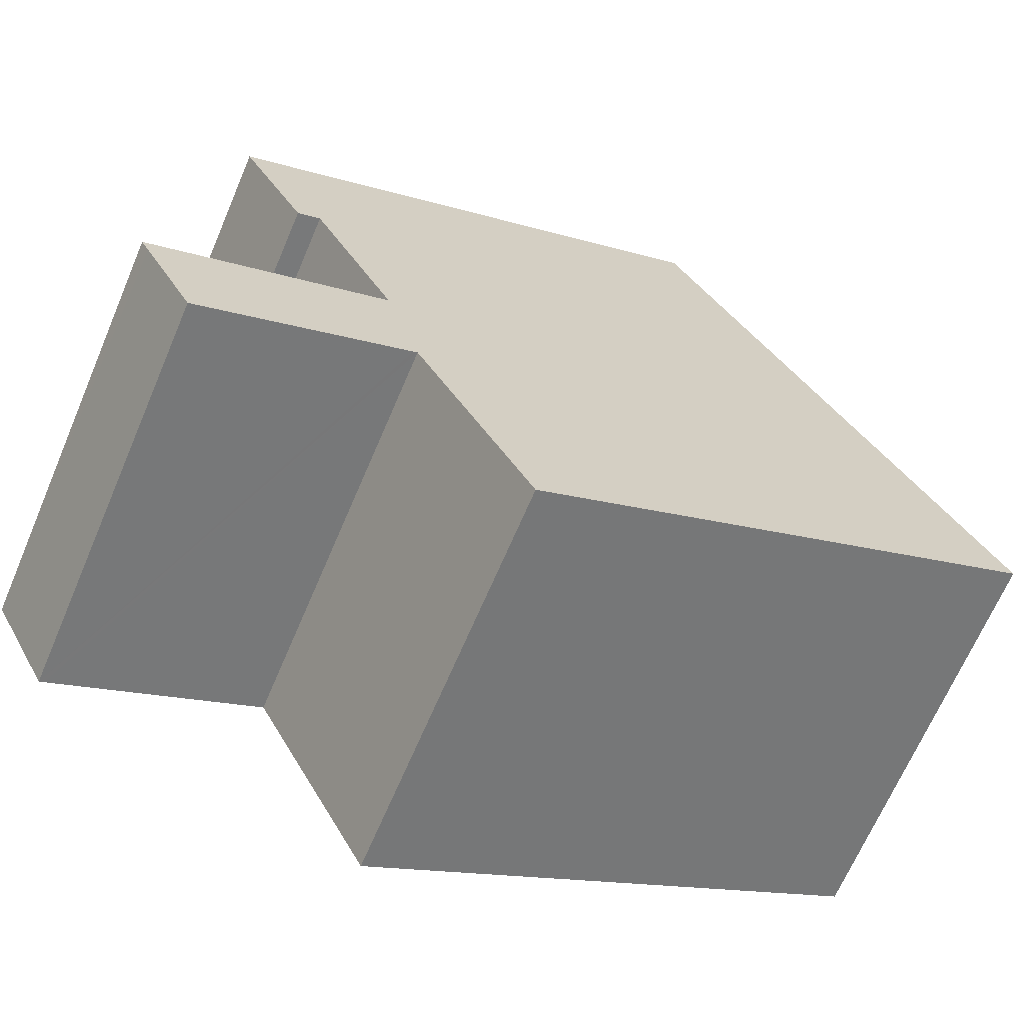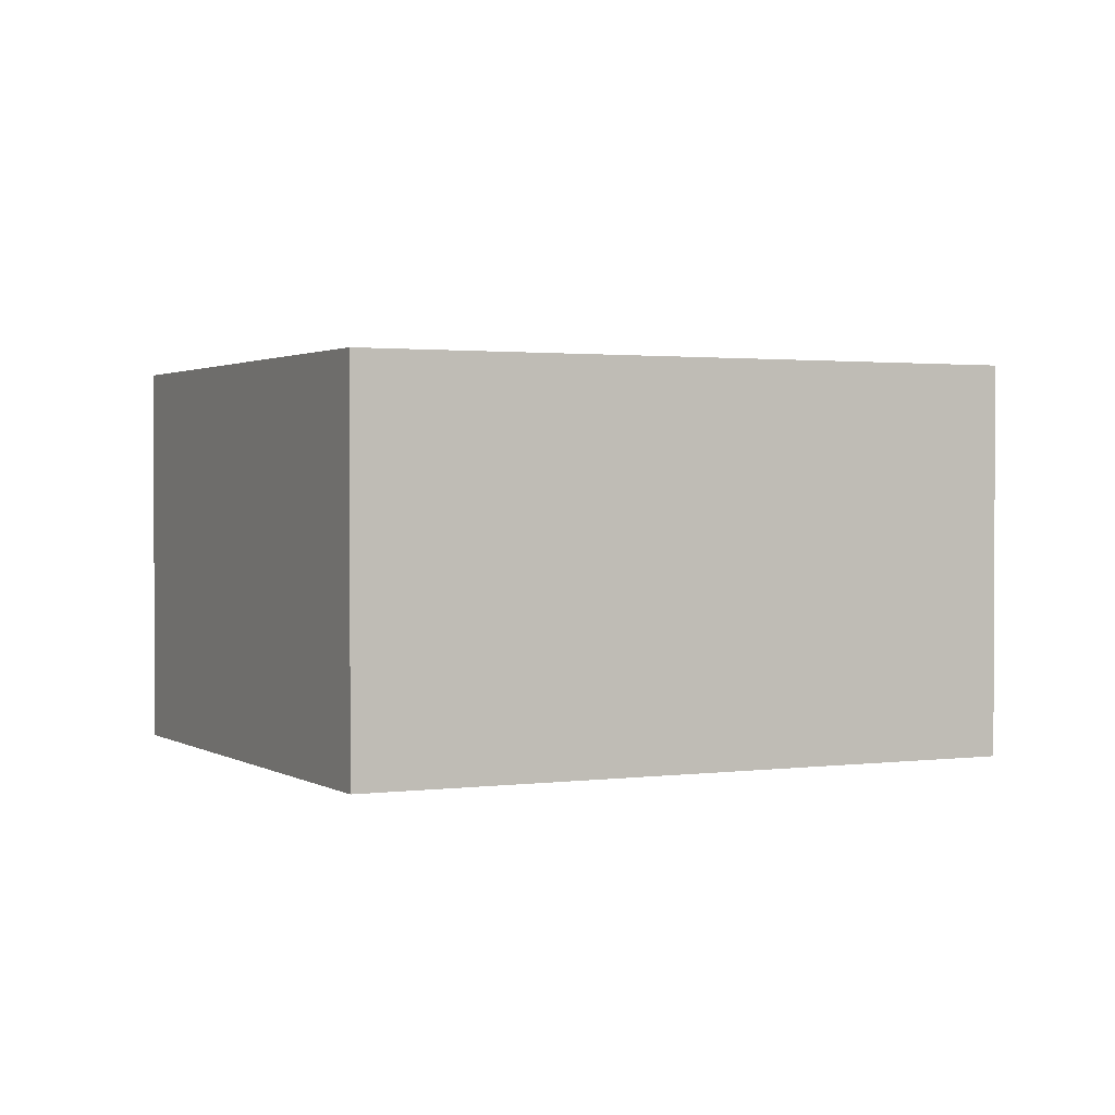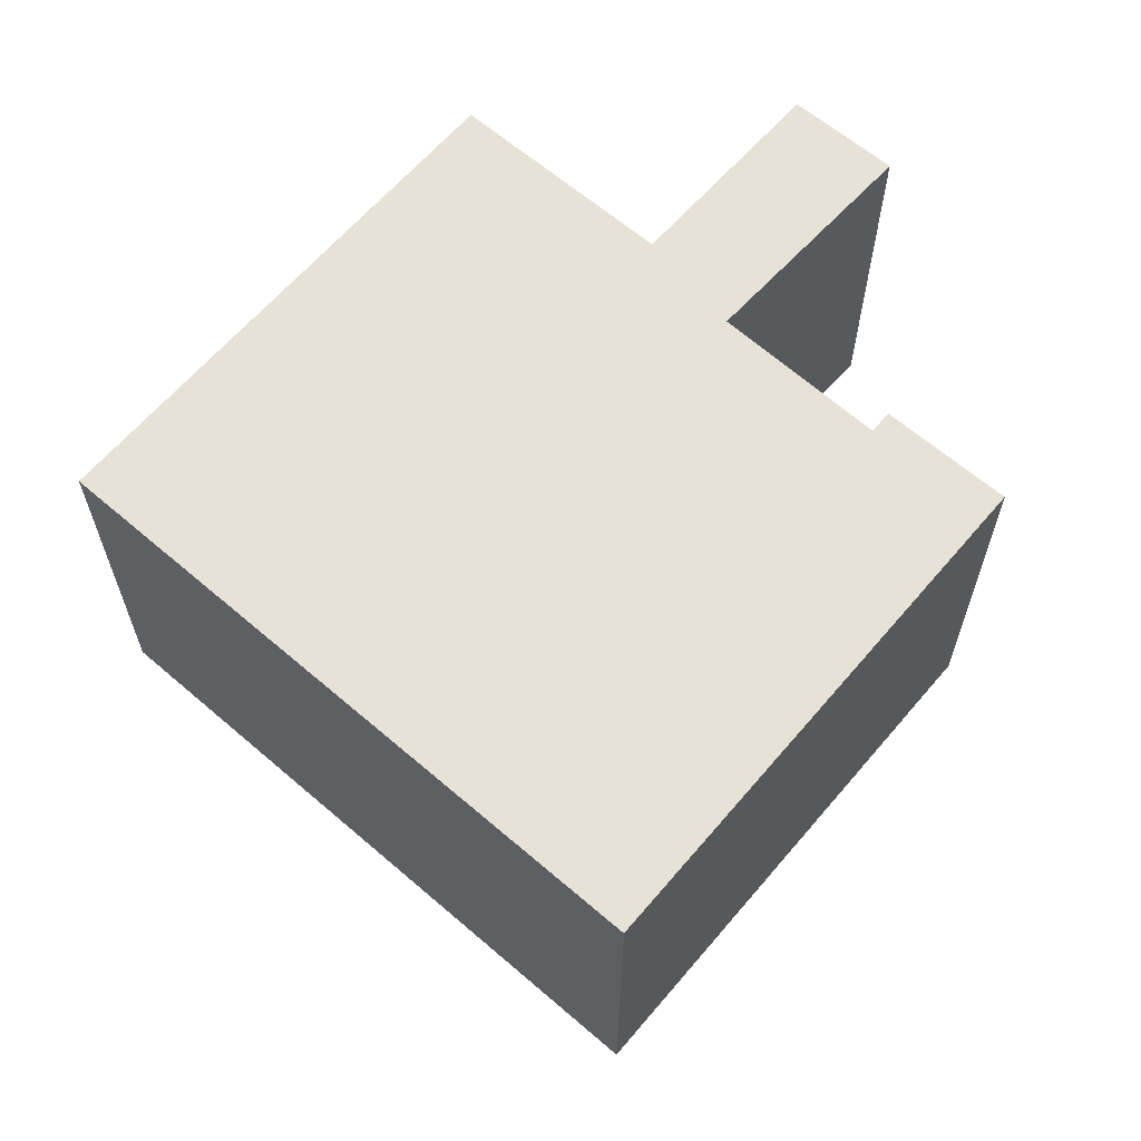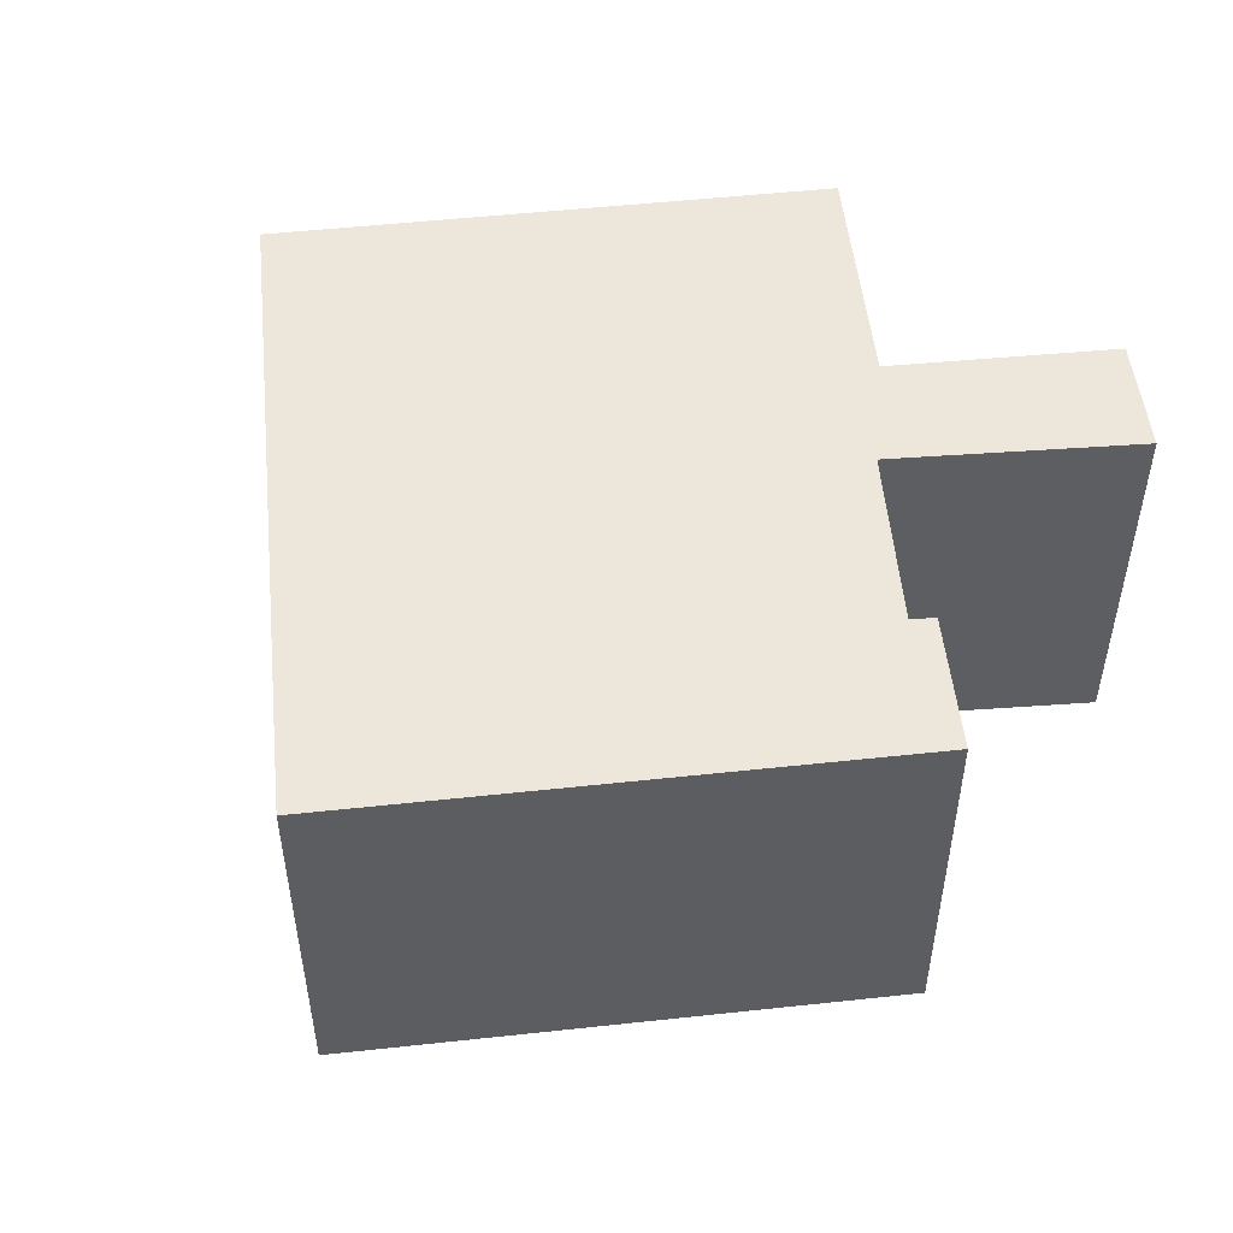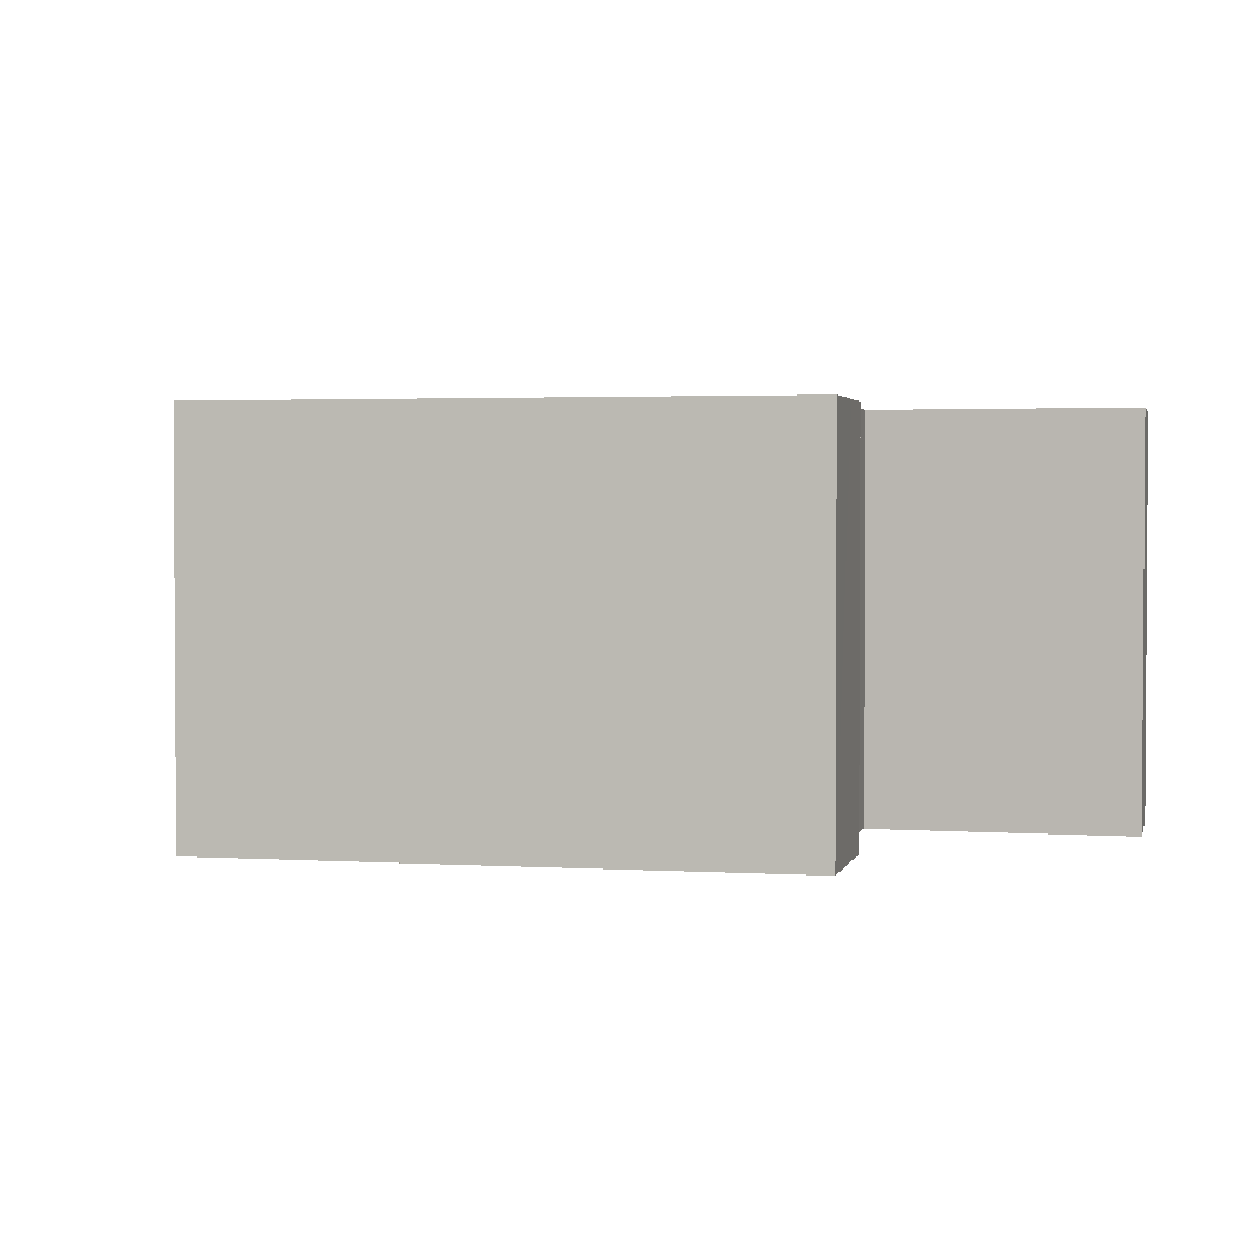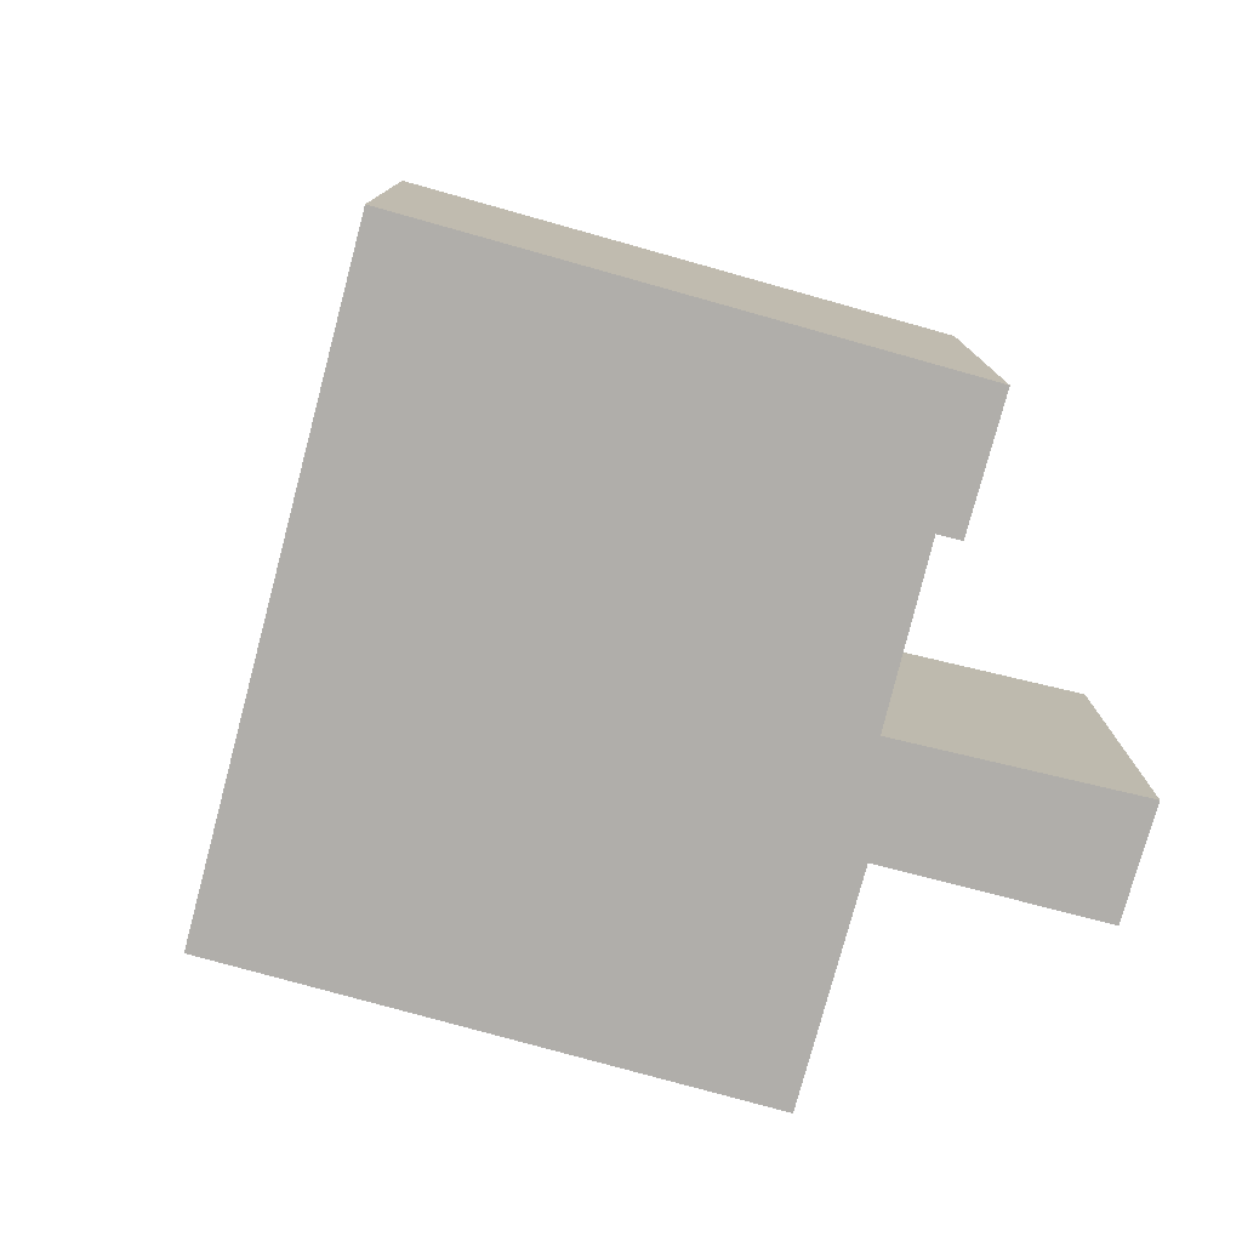
<metadata>
{"format":"obj","ext":"obj","renderer":"f3d","projection":"perspective","resolution":1024,"background":"white","views":[{"elev":-67.3,"azim":156.9,"up":"+Z"},{"elev":1.6,"azim":-88.6,"up":"+Y"},{"elev":63.3,"azim":-21.5,"up":"+Y"},{"elev":51.2,"azim":21.5,"up":"+Y"},{"elev":2.3,"azim":40.6,"up":"+Y"},{"elev":-77.7,"azim":12.6,"up":"+Y"}]}
</metadata>
<code>
v  20.84 10.79 5.987
v  20.22 10.79 6.294
v  21.54 10.79 7.329
v  24.14 10.79 -1.317
v  17.01 10.79 -1.403
v  18.6 10.79 1.377
v  17.12 10.79 -1.462
v  22.61 10.79 -4.286
v  24.3 10.79 -1.395
v  24.09 10.79 -1.784
v  22.73 10.79 -4.349
v  22.63 10.79 9.422
v  4.524 10.79 8.716
v  8.754 10.79 16.87
v  3.047 10.79 5.872
v  0 10.79 6.609e-16
v  17.95 10.79 1.695
v  13.86 10.79 -7.438
v  16.92 10.79 -1.573
v  22.63 -5.769e-16 9.422
v  20.84 -3.666e-16 5.987
v  21.54 -4.488e-16 7.329
v  20.22 -3.854e-16 6.294
v  17.95 -1.038e-16 1.695
v  24.3 8.542e-17 -1.395
v  22.73 2.663e-16 -4.349
v  24.09 1.092e-16 -1.784
v  17.01 8.591e-17 -1.403
v  13.86 4.554e-16 -7.438
v  16.92 9.632e-17 -1.573
v  22.61 2.624e-16 -4.286
v  17.12 8.952e-17 -1.462
v  0 0 0
v  24.14 8.064e-17 -1.317
v  18.6 -8.432e-17 1.377
v  8.754 -1.033e-15 16.87
v  3.047 -3.596e-16 5.872
v  4.524 -5.337e-16 8.716
g defaultobject
f 1 2 3
f 4 5 6
f 5 4 7
f 7 4 8
f 8 4 9
f 8 9 10
f 8 10 11
f 12 13 14
f 13 12 15
f 15 12 16
f 16 12 2
f 16 2 17
f 16 17 18
f 2 12 3
f 18 17 19
f 19 17 5
f 5 17 6
f 20 3 12
f 3 20 1
f 1 20 21
f 21 20 22
f 23 17 2
f 17 23 24
f 25 10 9
f 10 25 11
f 11 25 26
f 26 25 27
f 28 19 5
f 19 28 18
f 18 28 29
f 29 28 30
f 21 2 1
f 2 21 23
f 26 8 11
f 8 26 7
f 7 26 5
f 5 26 31
f 5 31 28
f 28 31 32
f 29 16 18
f 16 29 33
f 24 6 17
f 6 24 4
f 4 24 9
f 9 24 34
f 9 34 25
f 34 24 35
f 36 12 14
f 12 36 20
f 33 15 16
f 15 33 13
f 13 33 14
f 14 33 37
f 14 37 38
f 14 38 36
f 27 31 26
f 31 27 32
f 32 27 25
f 32 25 34
f 32 34 35
f 32 35 28
f 22 23 21
f 30 33 29
f 33 30 28
f 33 28 35
f 33 35 24
f 33 24 23
f 33 23 37
f 37 23 22
f 37 22 20
f 37 20 38
f 38 20 36

</code>
